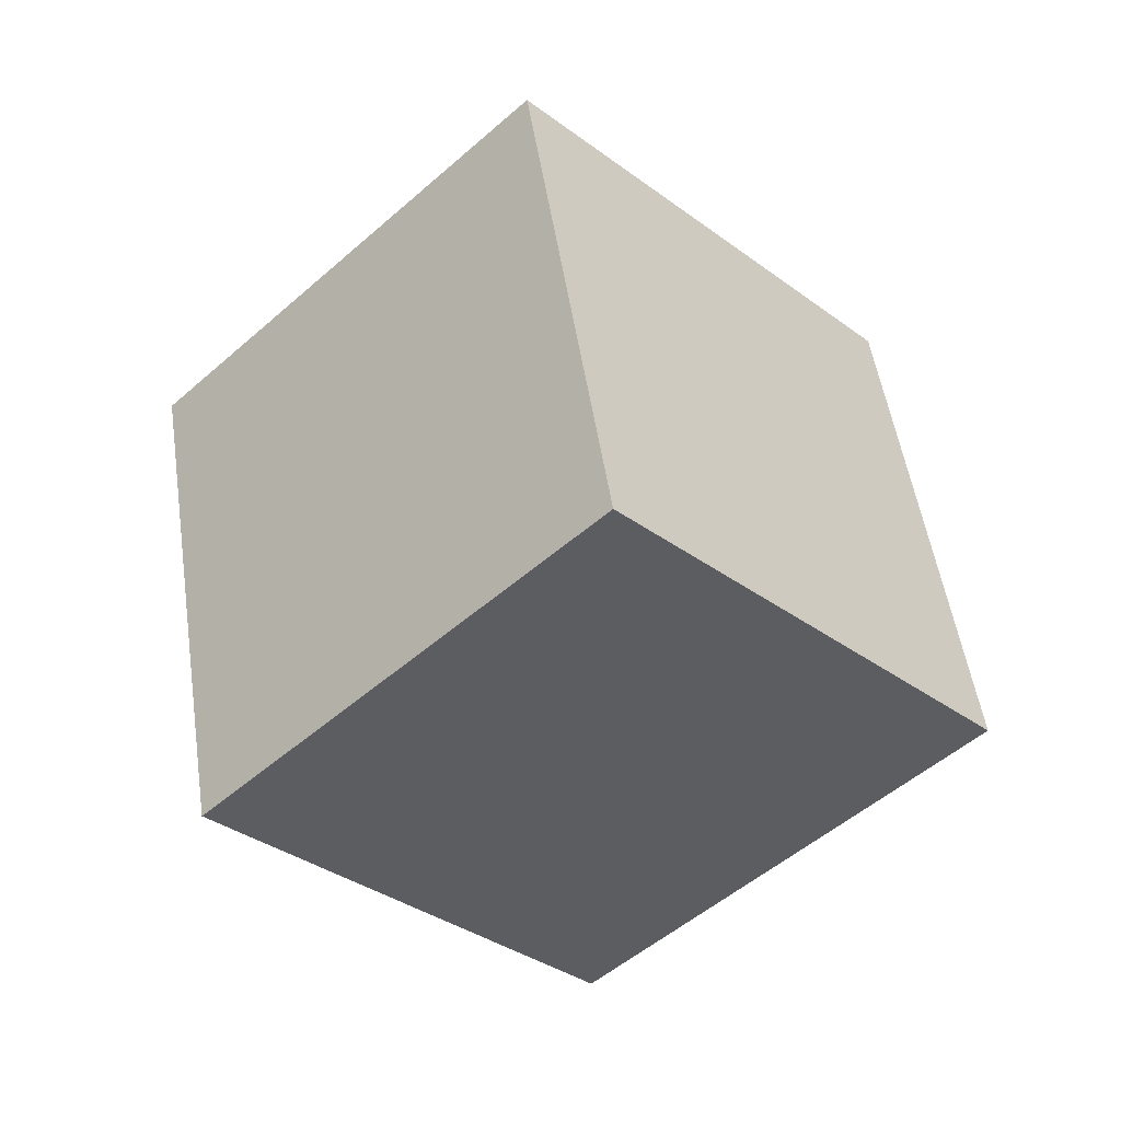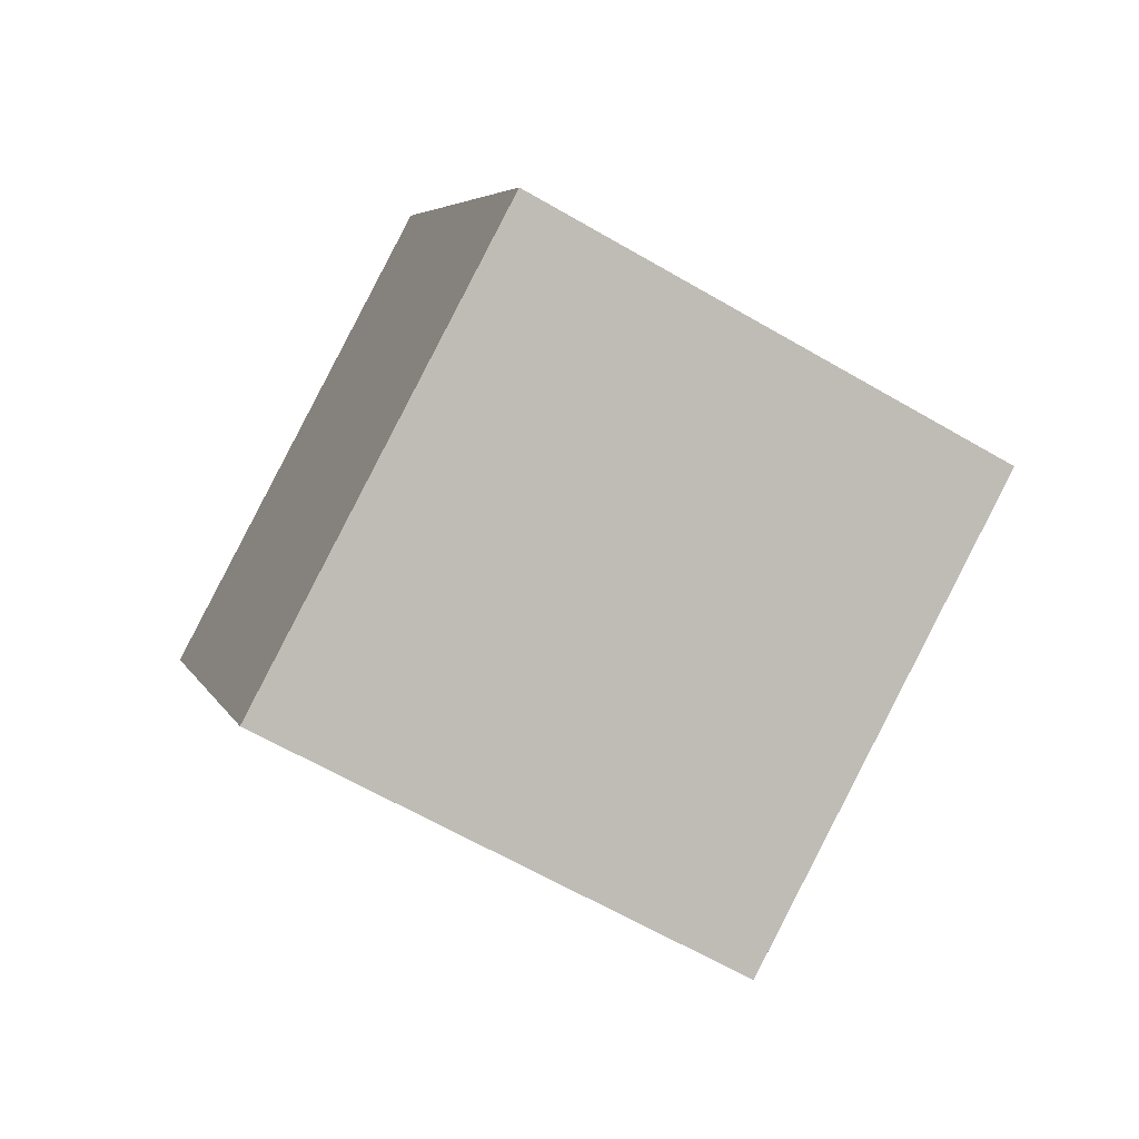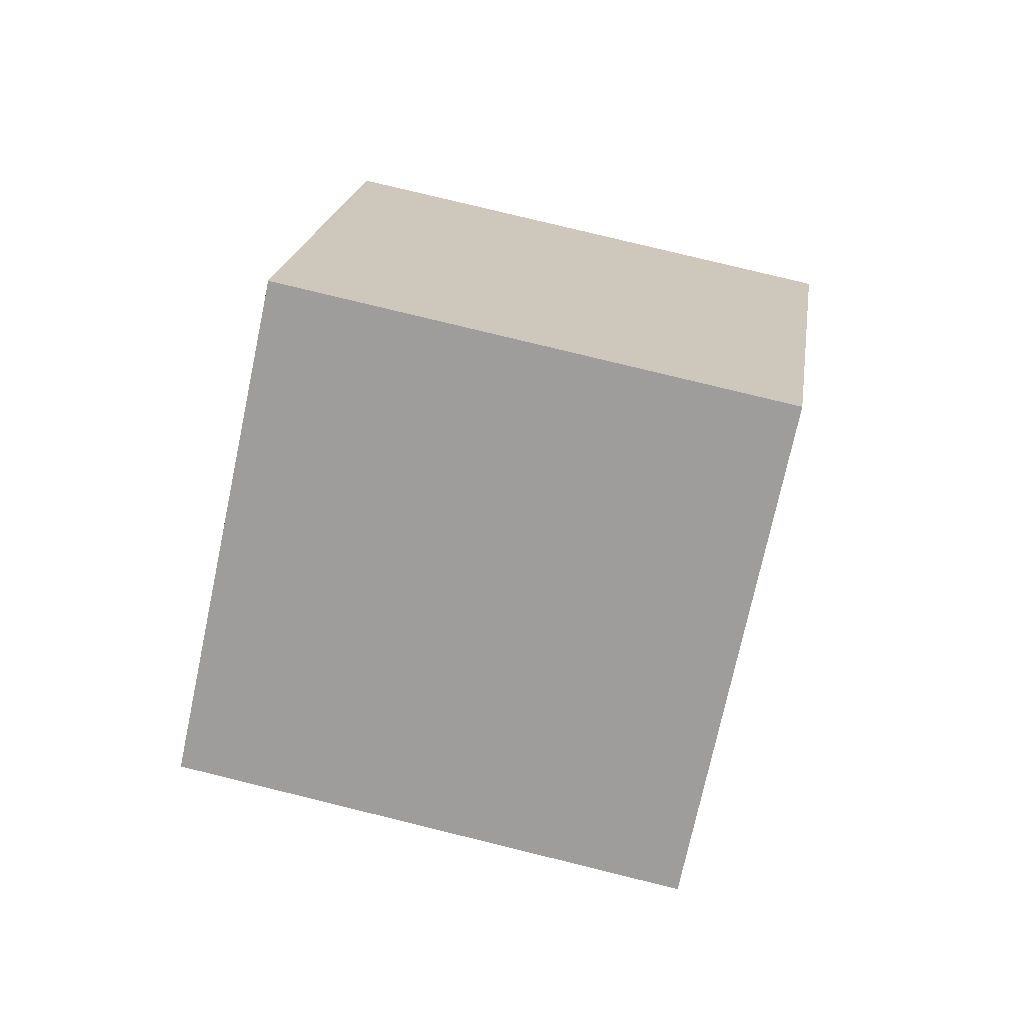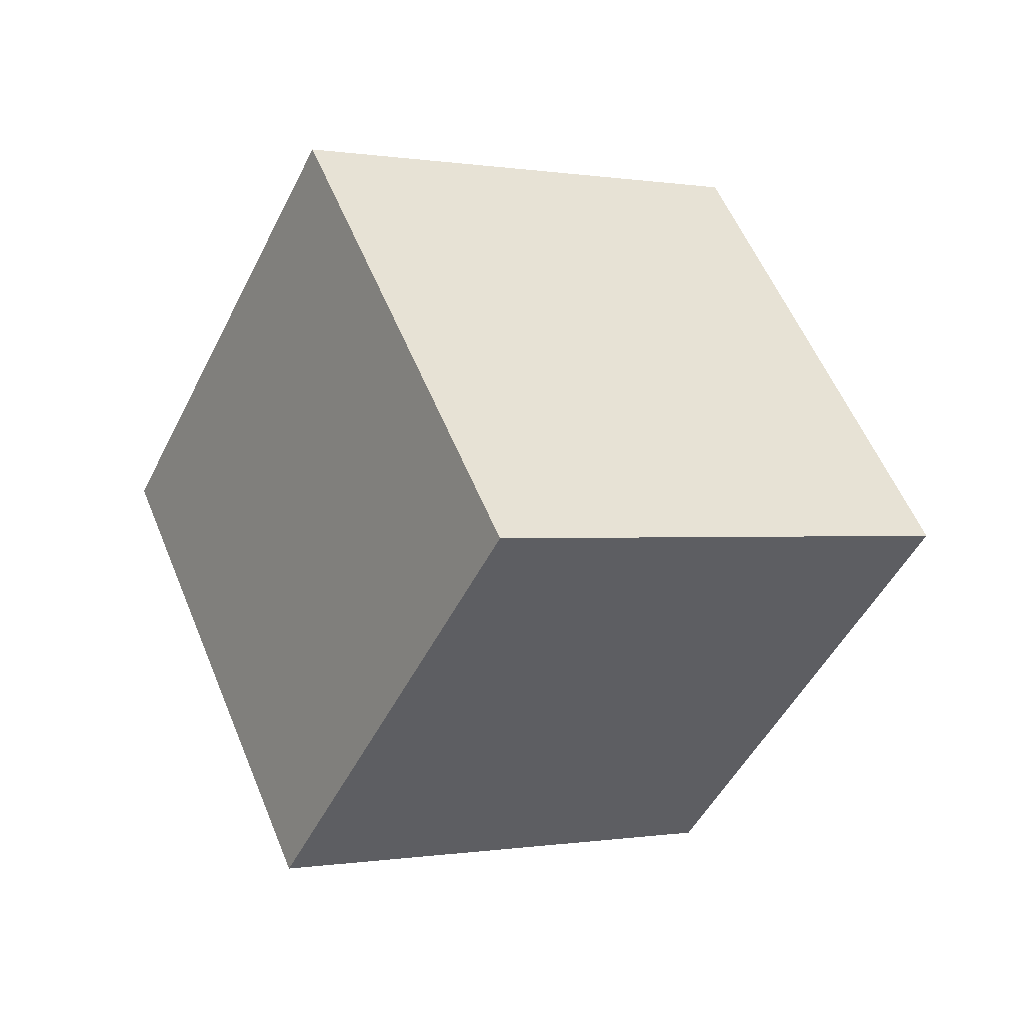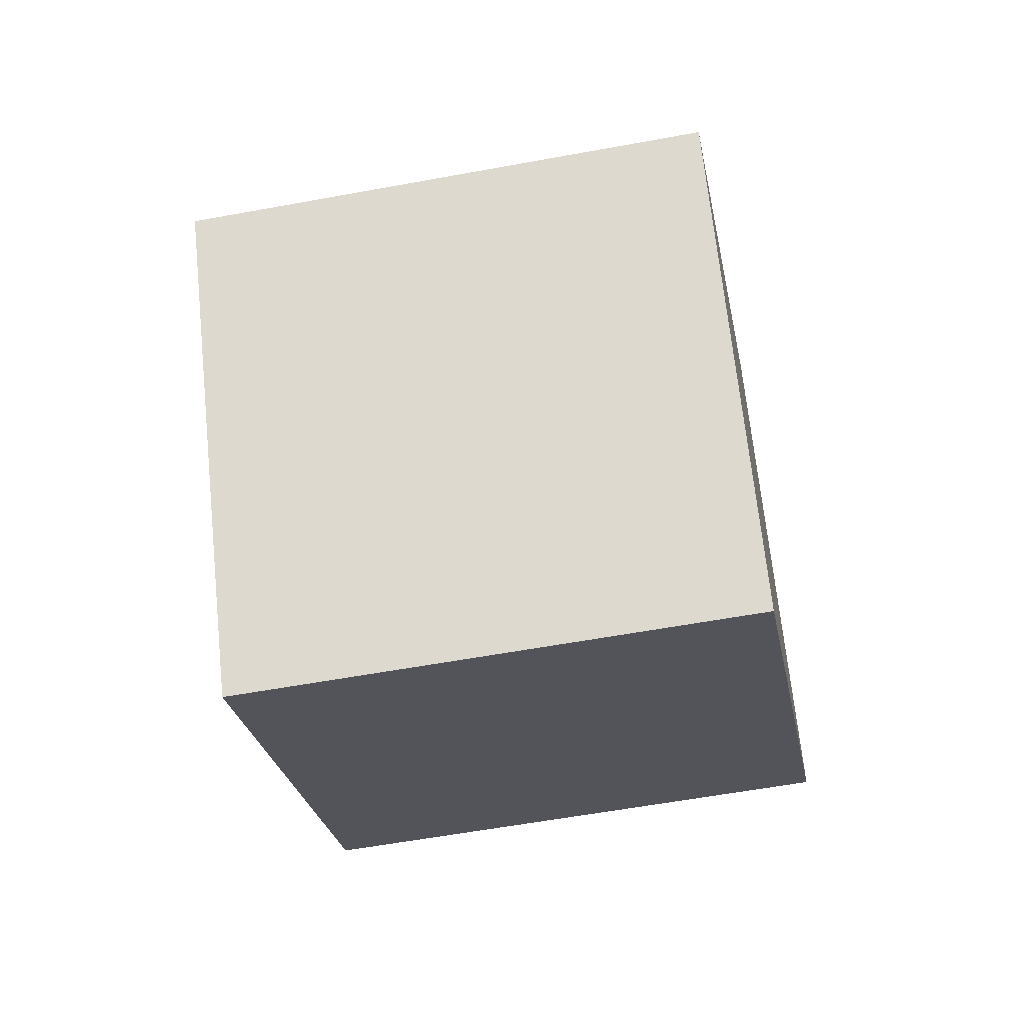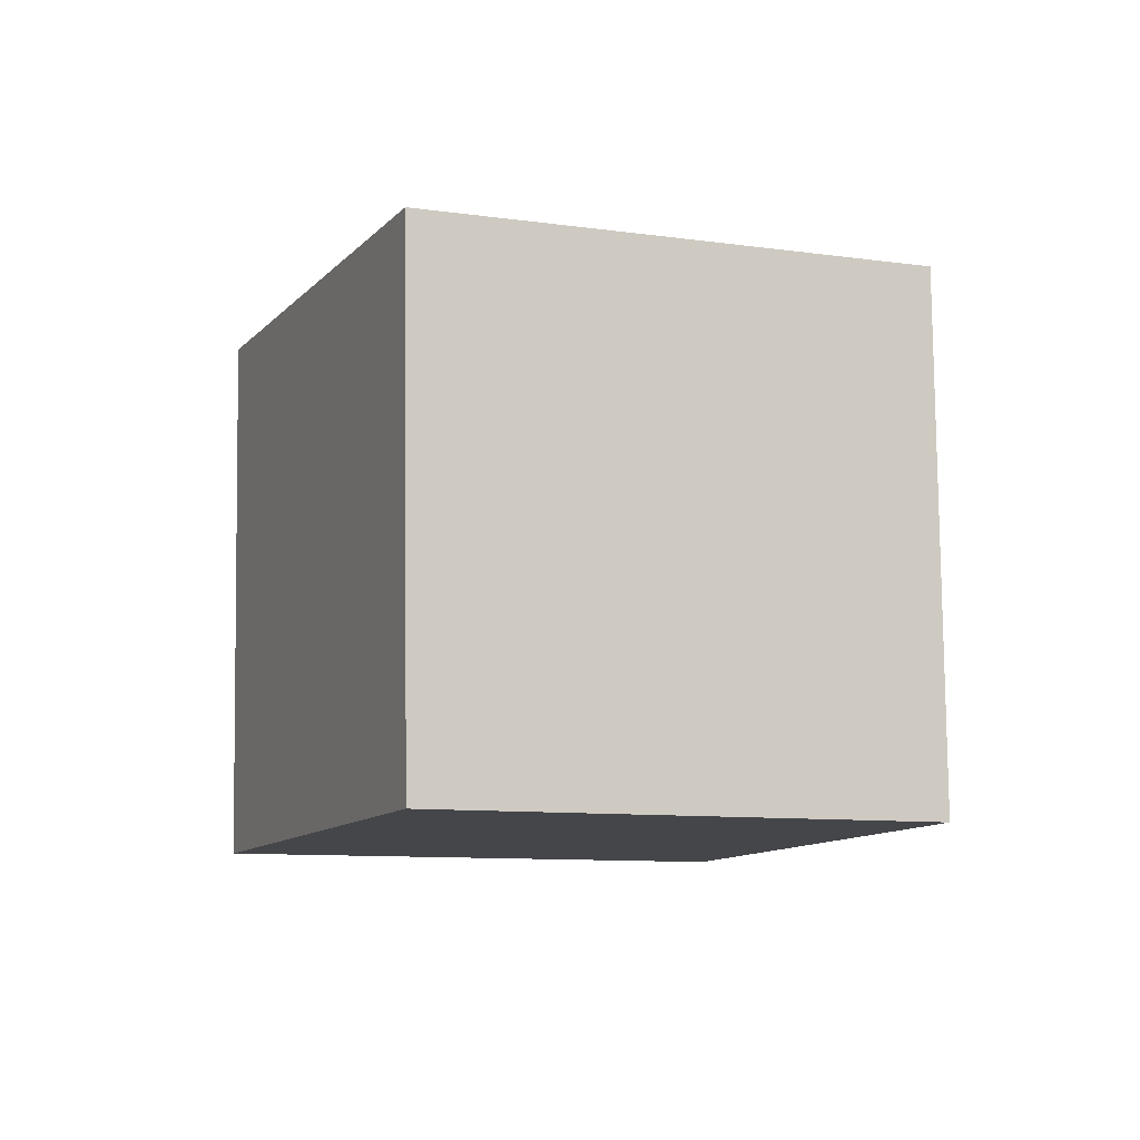
<metadata>
{"format":"obj","ext":"obj","renderer":"f3d","projection":"perspective","resolution":1024,"background":"white","views":[{"elev":-20.3,"azim":96.3,"up":"+Y"},{"elev":77.6,"azim":-100.3,"up":"+Y"},{"elev":37.9,"azim":152.9,"up":"+Y"},{"elev":-37.0,"azim":27.0,"up":"+Y"},{"elev":14.2,"azim":112.8,"up":"+Z"},{"elev":-31.6,"azim":-58.9,"up":"+Y"}]}
</metadata>
<code>
o Cube.001_Cube.002
v 0.8724 -0.1188 1.2
v 0.2304 1.741 1.561
v -1.331 1.437 0.3485
v -0.6888 -0.4226 -0.01224
v 1.945 0.552 -0.3485
v 1.303 2.412 0.01224
v -0.2581 2.108 -1.2
v 0.3839 0.2483 -1.561
f 1 2 3 4
f 5 8 7 6
f 1 5 6 2
f 2 6 7 3
f 3 7 8 4
f 5 1 4 8

</code>
